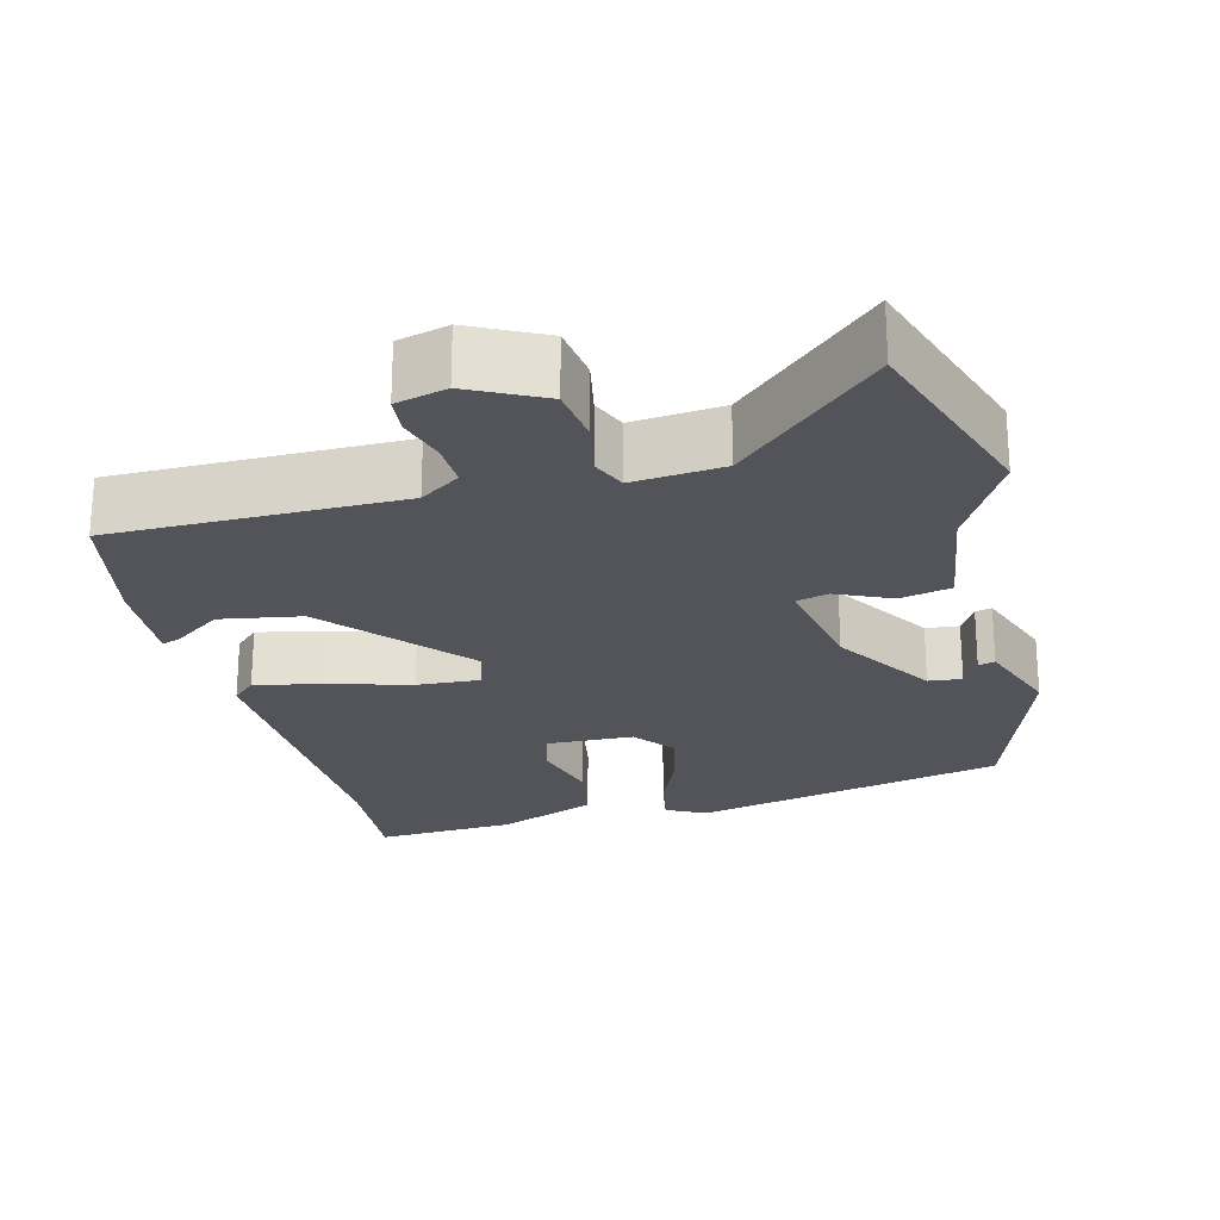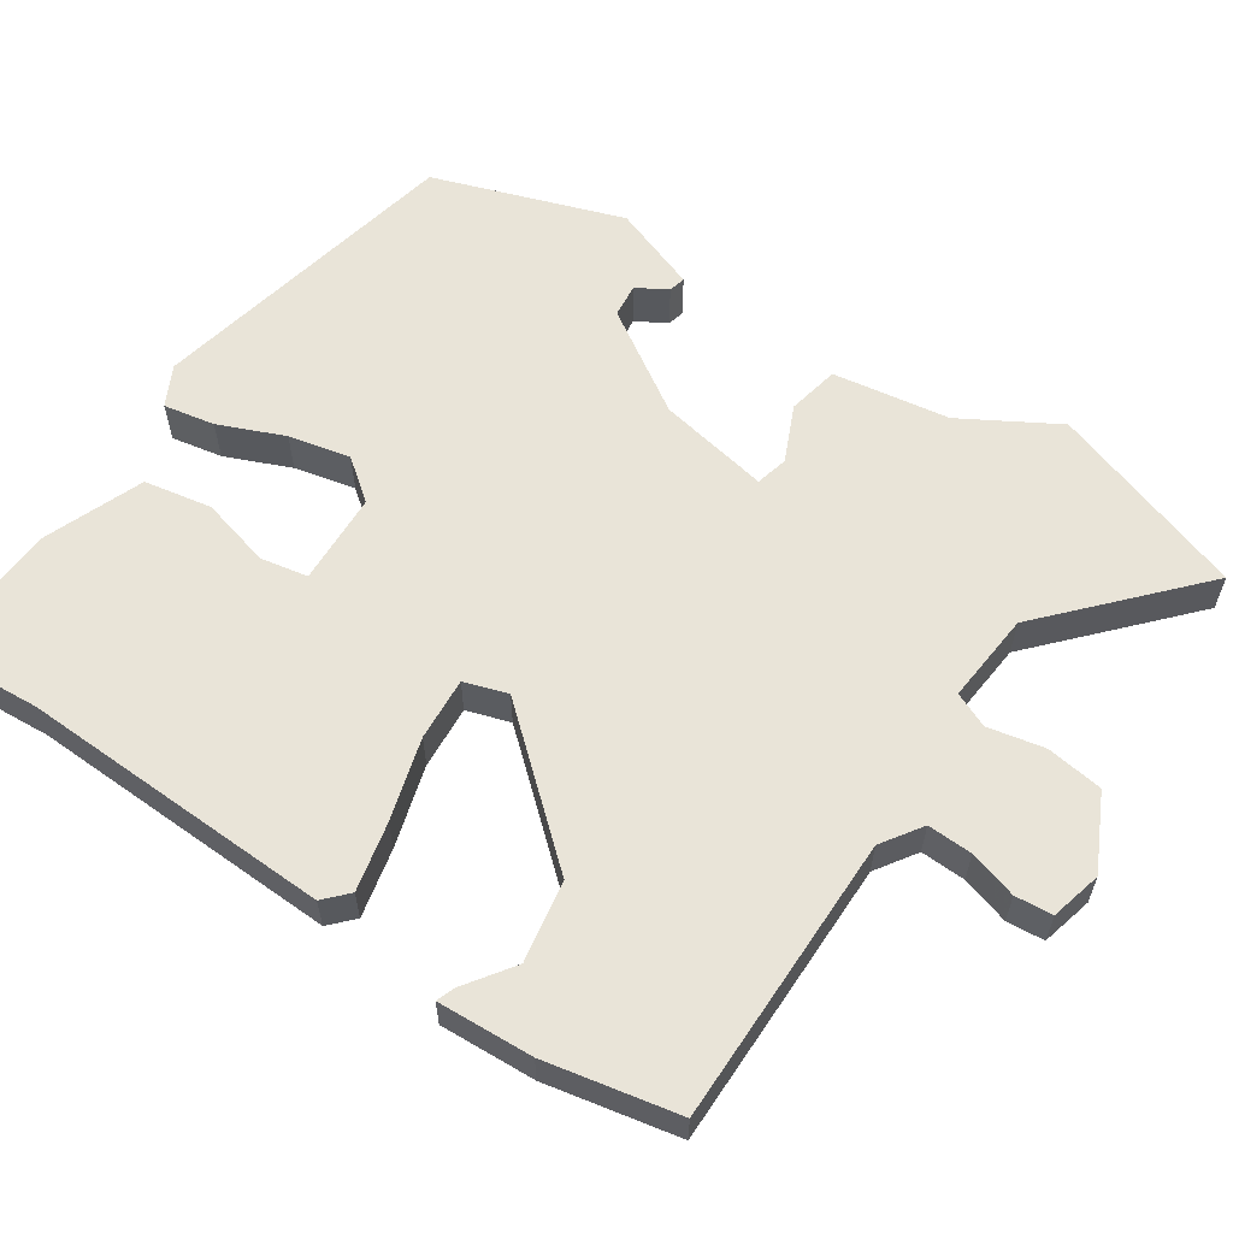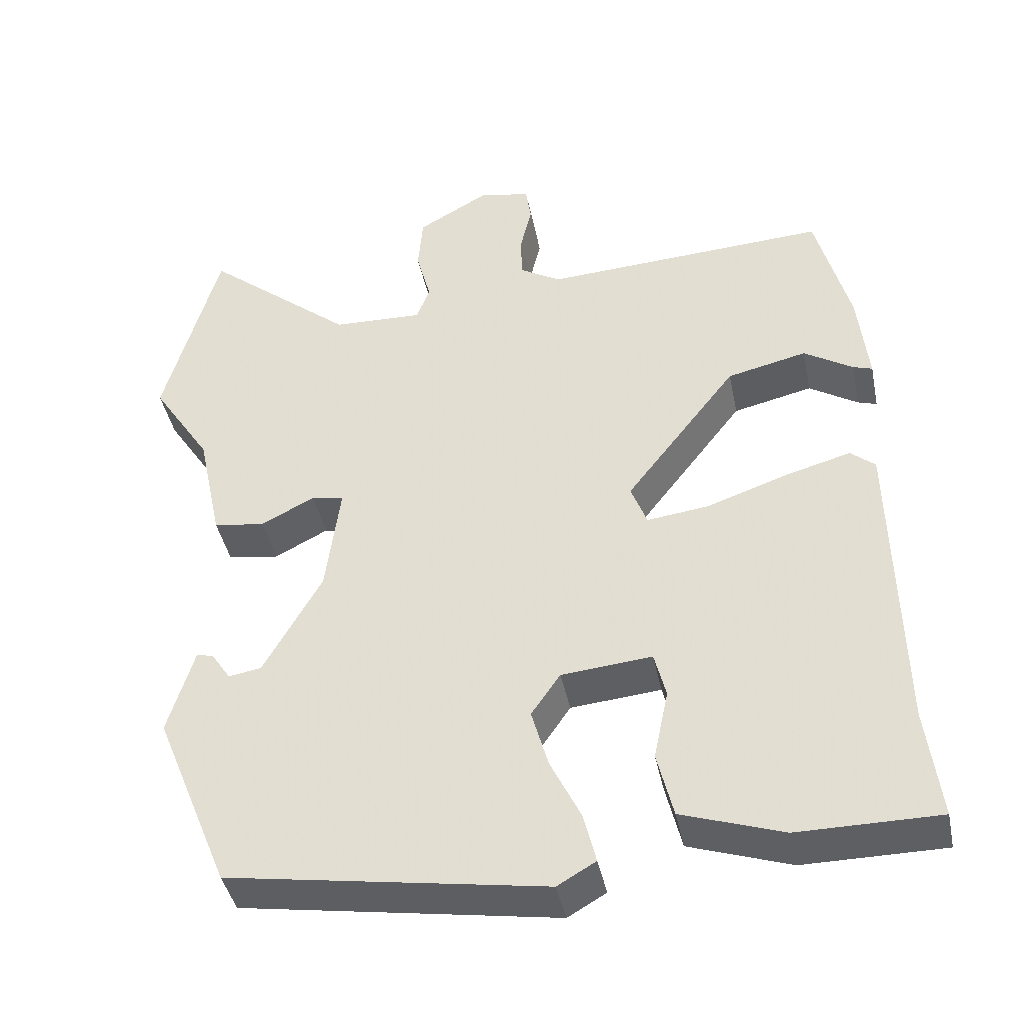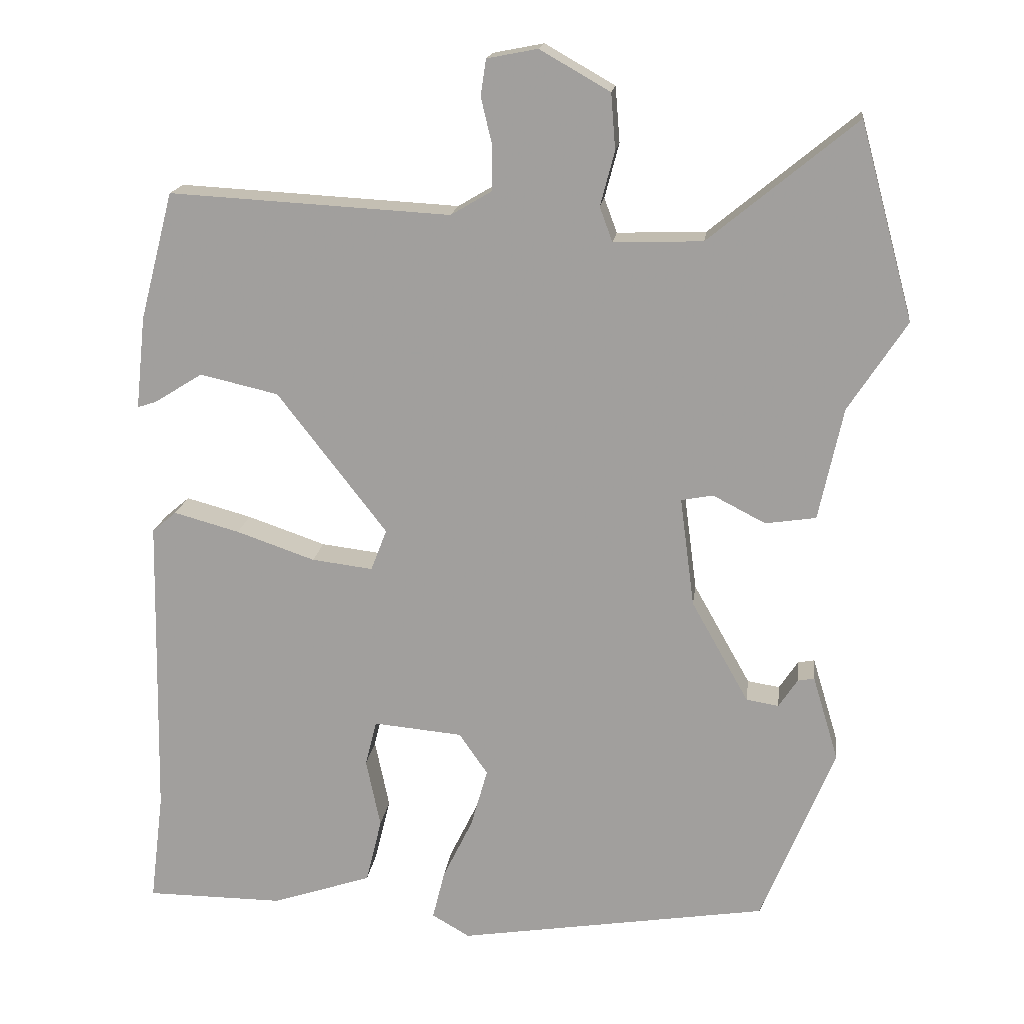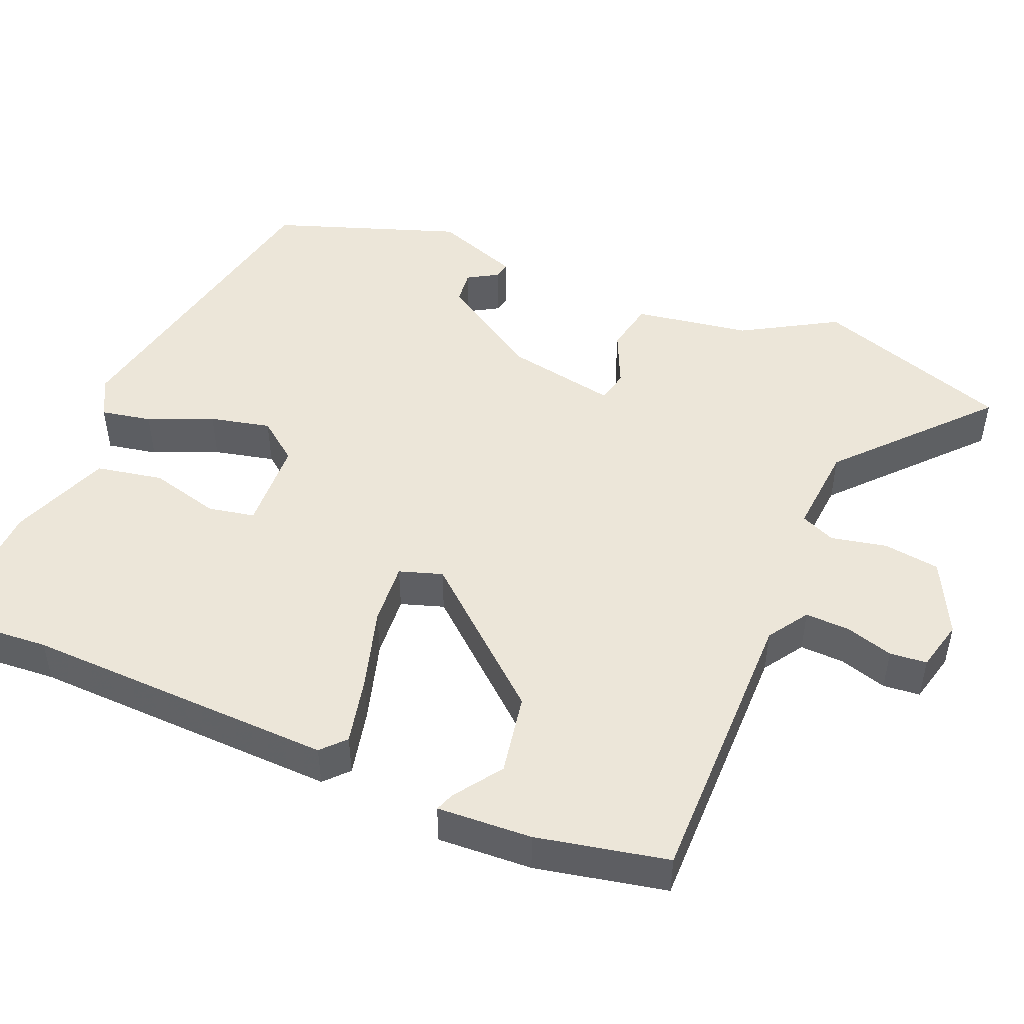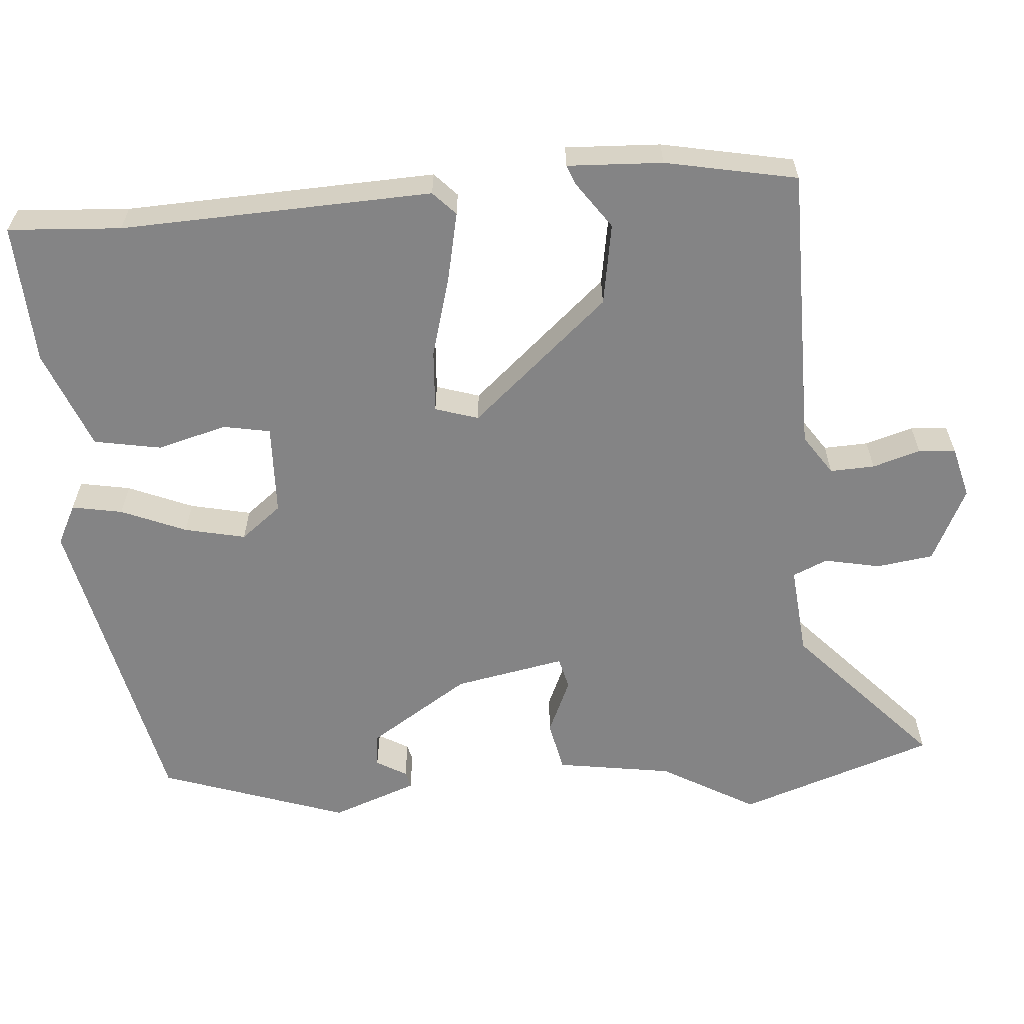
<metadata>
{"format":"obj","ext":"obj","renderer":"f3d","projection":"perspective","resolution":1024,"background":"white","views":[{"elev":-23.8,"azim":17.6,"up":"+Y"},{"elev":60.3,"azim":-53.1,"up":"+Y"},{"elev":-41.6,"azim":-168.5,"up":"+Z"},{"elev":17.1,"azim":7.1,"up":"+Z"},{"elev":48.8,"azim":-64.4,"up":"+Y"},{"elev":-61.5,"azim":-82.1,"up":"+Y"}]}
</metadata>
<code>
v -0.431 0.07 0.511
v -0.058 0.07 0.49
v -0.004 0.07 0.522
v -0.003 0.07 0.58
v -0.018 0.07 0.643
v -0.011 0.07 0.691
v 0.056 0.07 0.704
v 0.149 0.07 0.651
v 0.155 0.07 0.577
v 0.136 0.07 0.505
v 0.153 0.07 0.459
v 0.271 0.07 0.463
v 0.466 0.07 0.623
v 0.537 0.07 0.364
v 0.46 0.07 0.246
v 0.428 0.07 0.097
v 0.361 0.07 0.087
v 0.291 0.07 0.123
v 0.249 0.07 0.115
v 0.268 0.07 -0.03
v 0.344 0.07 -0.165
v 0.387 0.07 -0.172
v 0.412 0.07 -0.134
v 0.434 0.07 -0.13
v 0.468 0.07 -0.243
v 0.371 0.07 -0.481
v -0.041 0.07 -0.546
v -0.091 0.07 -0.517
v -0.075 0.07 -0.452
v -0.035 0.07 -0.37
v -0.013 0.07 -0.292
v -0.051 0.07 -0.237
v -0.169 0.07 -0.226
v -0.184 0.07 -0.286
v -0.165 0.07 -0.378
v -0.186 0.07 -0.464
v -0.318 0.07 -0.508
v -0.501 0.07 -0.507
v -0.483 0.07 -0.361
v -0.475 0.07 0.044
v -0.443 0.07 0.071
v -0.356 0.07 0.047
v -0.252 0.07 0.011
v -0.171 0.07 0.001
v -0.15 0.07 0.056
v -0.295 0.07 0.243
v -0.399 0.07 0.267
v -0.463 0.07 0.227
v -0.488 0.07 0.219
v -0.475 0.07 0.342
v -0.431 0 0.511
v -0.058 0 0.49
v -0.004 0 0.522
v -0.003 0 0.58
v -0.018 0 0.643
v -0.011 0 0.691
v 0.056 0 0.704
v 0.149 0 0.651
v 0.155 0 0.577
v 0.136 0 0.505
v 0.153 0 0.459
v 0.271 0 0.463
v 0.466 0 0.623
v 0.537 0 0.364
v 0.46 0 0.246
v 0.428 0 0.097
v 0.361 0 0.087
v 0.291 0 0.123
v 0.249 0 0.115
v 0.268 0 -0.03
v 0.344 0 -0.165
v 0.387 0 -0.172
v 0.412 0 -0.134
v 0.434 0 -0.13
v 0.468 0 -0.243
v 0.371 0 -0.481
v -0.041 0 -0.546
v -0.091 0 -0.517
v -0.075 0 -0.452
v -0.035 0 -0.37
v -0.013 0 -0.292
v -0.051 0 -0.237
v -0.169 0 -0.226
v -0.184 0 -0.286
v -0.165 0 -0.378
v -0.186 0 -0.464
v -0.318 0 -0.508
v -0.501 0 -0.507
v -0.483 0 -0.361
v -0.475 0 0.044
v -0.443 0 0.071
v -0.356 0 0.047
v -0.252 0 0.011
v -0.171 0 0.001
v -0.15 0 0.056
v -0.295 0 0.243
v -0.399 0 0.267
v -0.463 0 0.227
v -0.488 0 0.219
v -0.475 0 0.342
f 47 48 49 50
f 46 47 50 1
f 45 46 1 2
f 40 41 42 43
f 39 40 43
f 39 43 44
f 38 39 44
f 37 38 44
f 34 35 36 37
f 33 34 37 44
f 32 33 44 45
f 27 28 29 30
f 27 30 31
f 26 27 31
f 22 23 24 25
f 21 22 25 26
f 20 21 26 31
f 15 16 17 18
f 15 18 19
f 12 13 14 15
f 11 12 15 19
f 10 11 19 20
f 8 9 10
f 7 8 10
f 4 5 6 7
f 3 4 7 10
f 20 31 32 45
f 10 20 45
f 2 3 10 45
f 100 99 98 97
f 51 100 97 96
f 52 51 96 95
f 93 92 91 90
f 93 90 89
f 94 93 89
f 94 89 88
f 94 88 87
f 87 86 85 84
f 94 87 84 83
f 95 94 83 82
f 80 79 78 77
f 81 80 77
f 81 77 76
f 75 74 73 72
f 76 75 72 71
f 81 76 71 70
f 68 67 66 65
f 69 68 65
f 65 64 63 62
f 69 65 62 61
f 70 69 61 60
f 60 59 58
f 60 58 57
f 57 56 55 54
f 60 57 54 53
f 95 82 81 70
f 95 70 60
f 95 60 53 52
f 1 51 52 2
f 2 52 53 3
f 3 53 54 4
f 4 54 55 5
f 5 55 56 6
f 6 56 57 7
f 7 57 58 8
f 8 58 59 9
f 9 59 60 10
f 10 60 61 11
f 11 61 62 12
f 12 62 63 13
f 13 63 64 14
f 14 64 65 15
f 15 65 66 16
f 16 66 67 17
f 17 67 68 18
f 18 68 69 19
f 19 69 70 20
f 20 70 71 21
f 21 71 72 22
f 22 72 73 23
f 23 73 74 24
f 24 74 75 25
f 25 75 76 26
f 26 76 77 27
f 27 77 78 28
f 28 78 79 29
f 29 79 80 30
f 30 80 81 31
f 31 81 82 32
f 32 82 83 33
f 33 83 84 34
f 34 84 85 35
f 35 85 86 36
f 36 86 87 37
f 37 87 88 38
f 38 88 89 39
f 39 89 90 40
f 40 90 91 41
f 41 91 92 42
f 42 92 93 43
f 43 93 94 44
f 44 94 95 45
f 45 95 96 46
f 46 96 97 47
f 47 97 98 48
f 48 98 99 49
f 49 99 100 50
f 50 100 51 1

</code>
